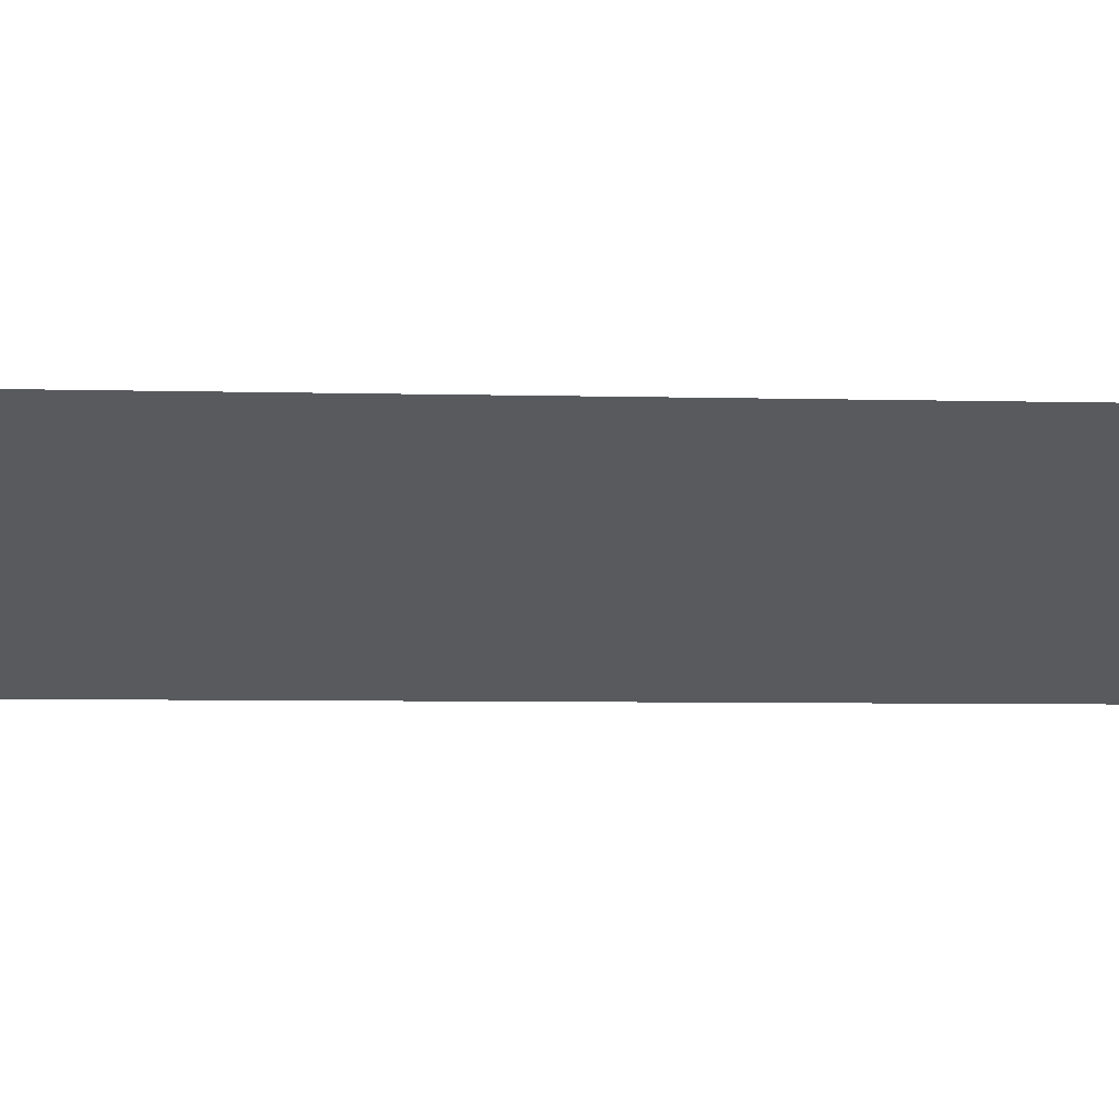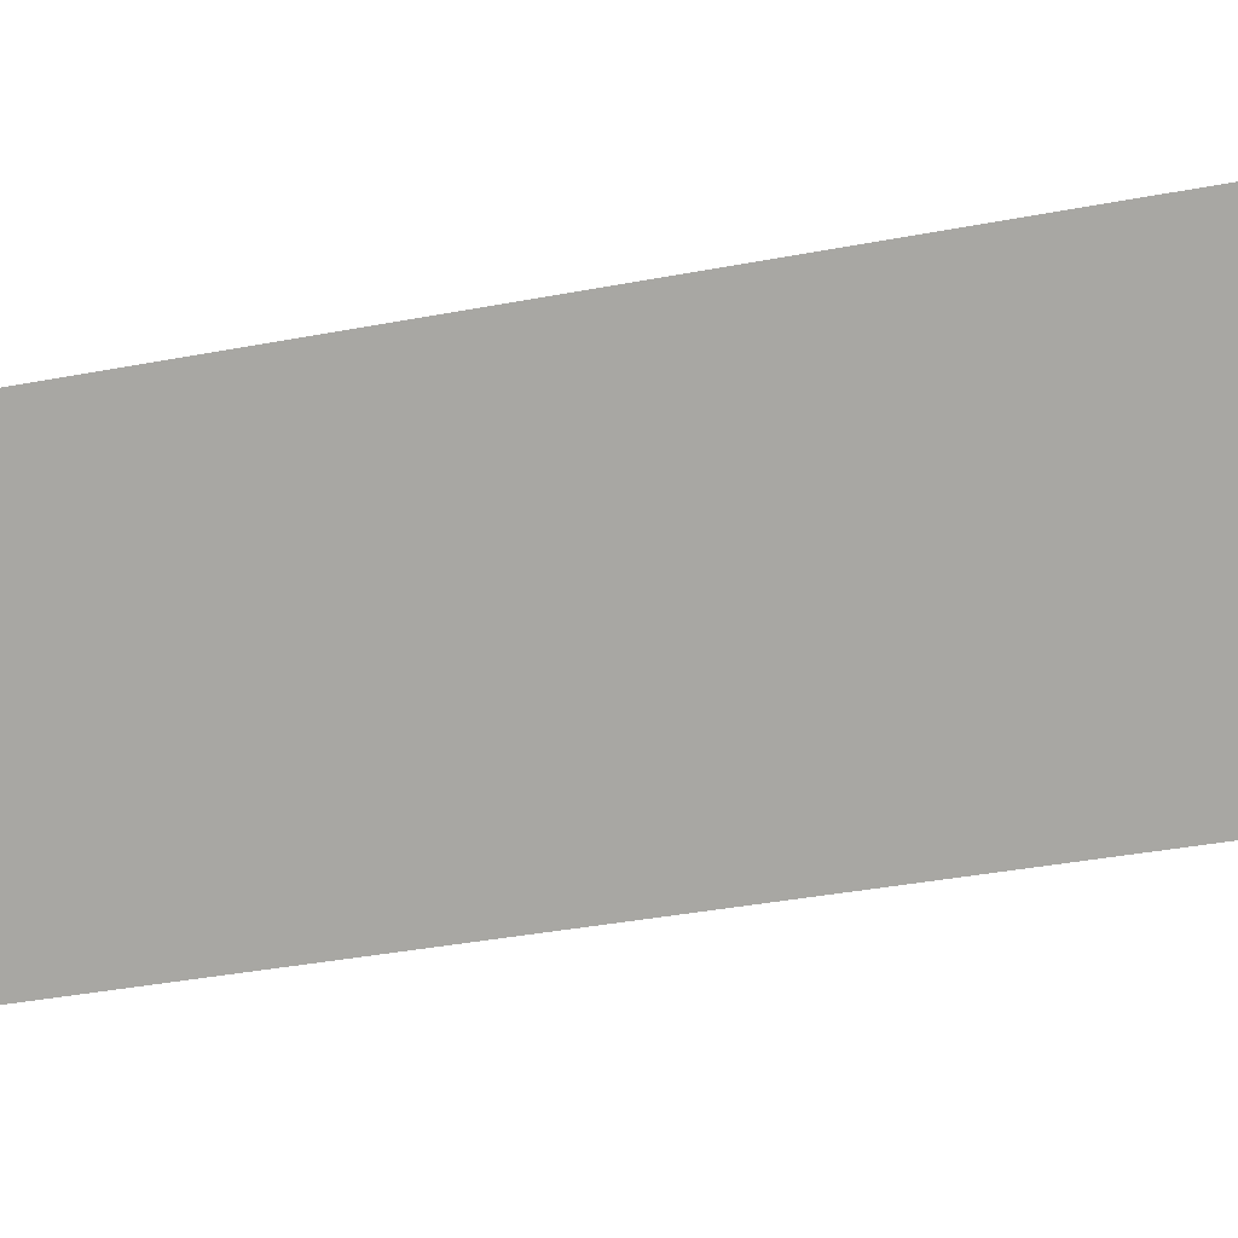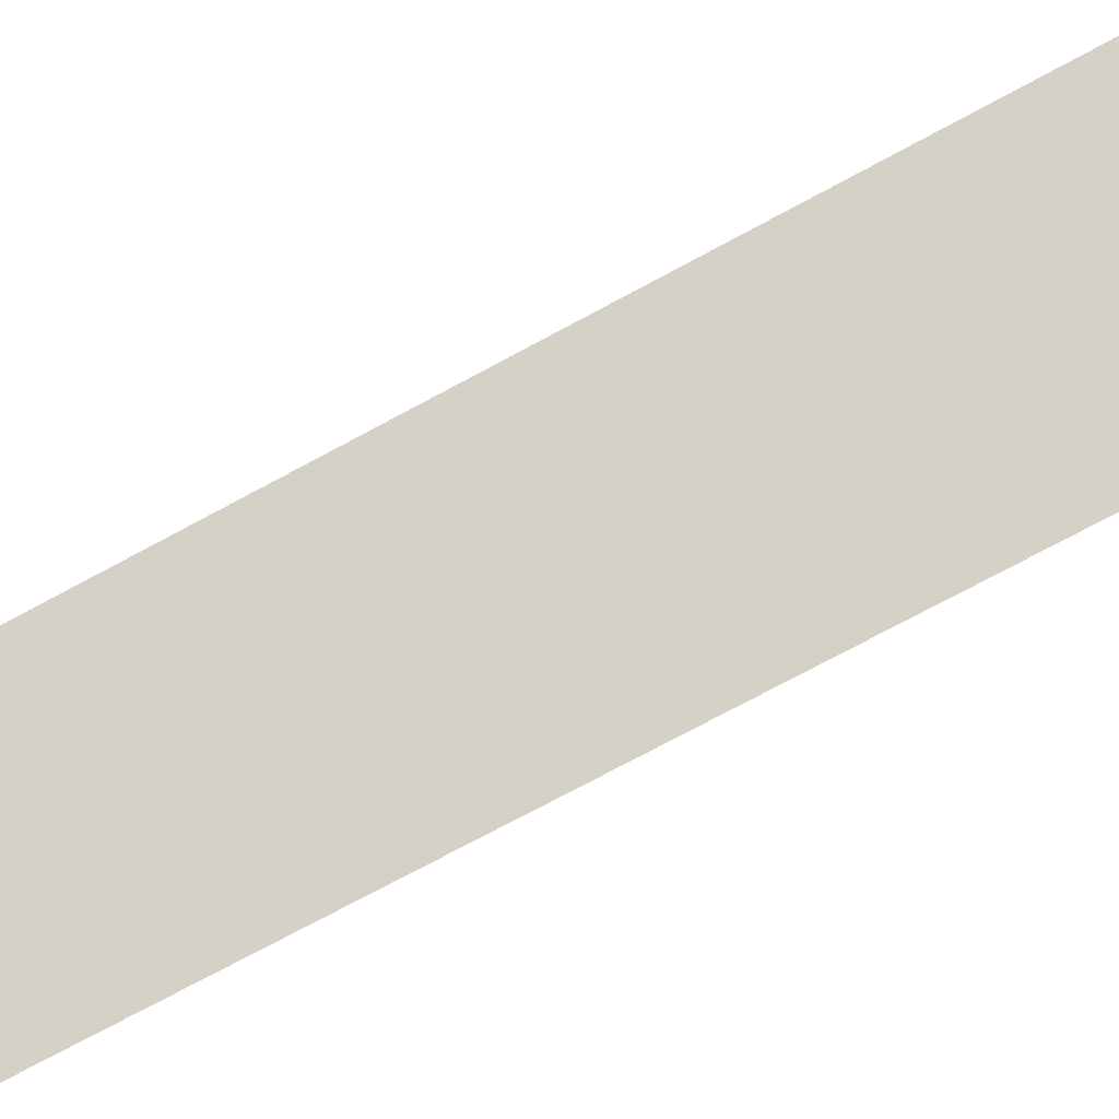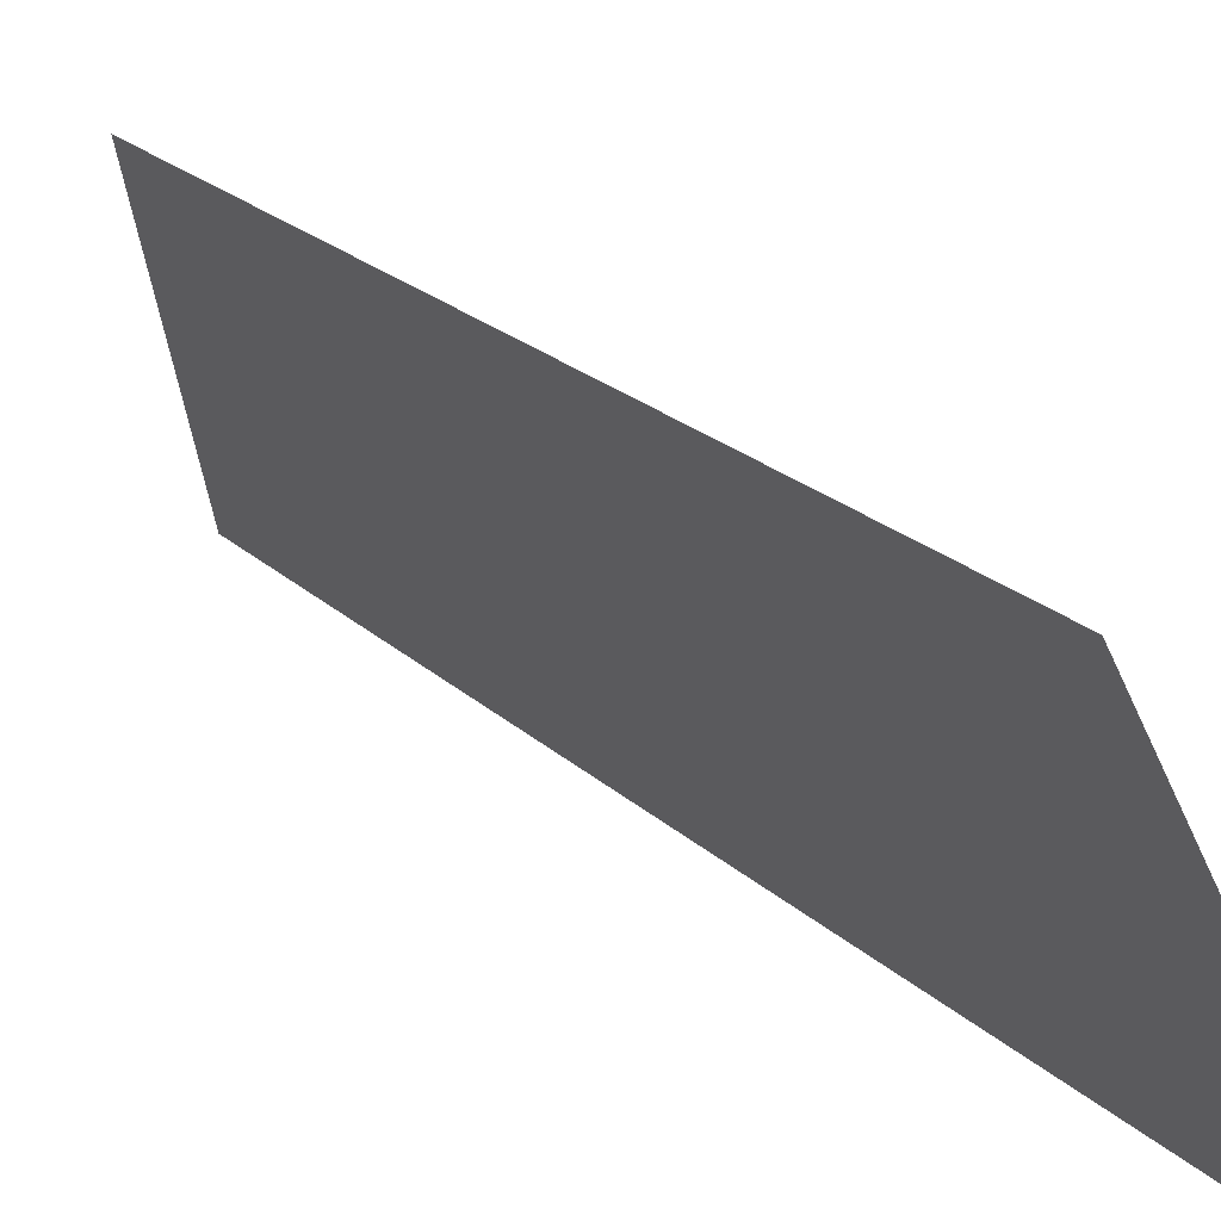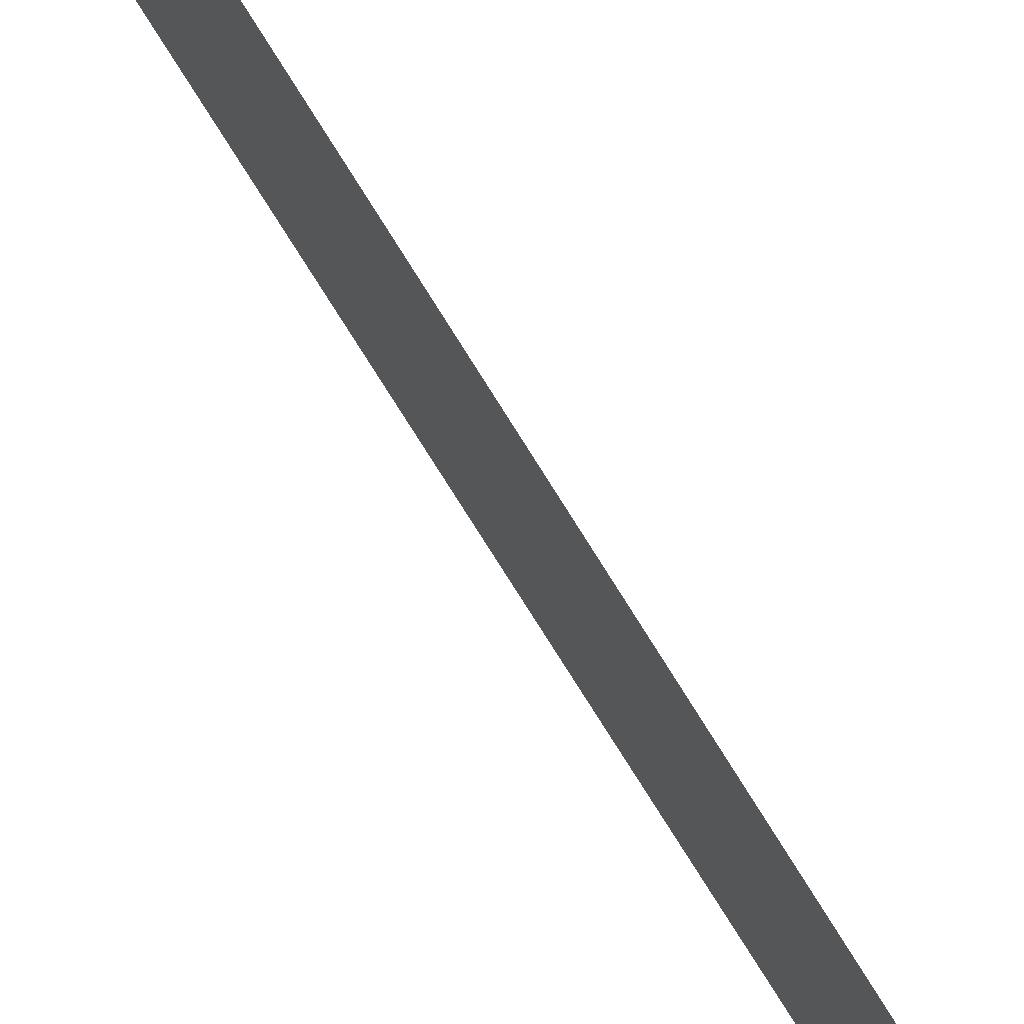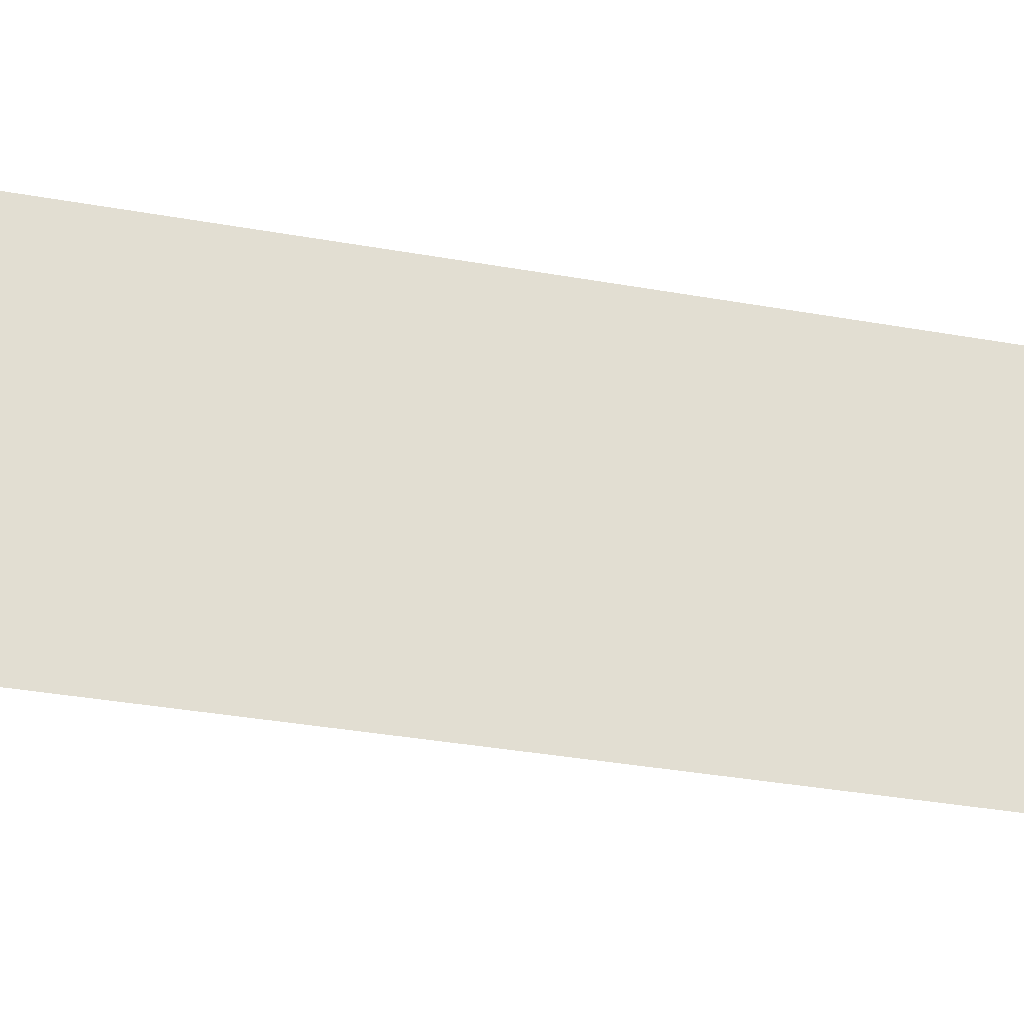
<metadata>
{"format":"obj","ext":"obj","renderer":"f3d","projection":"perspective","resolution":1024,"background":"white","views":[{"elev":76.9,"azim":-91.0,"up":"+Y"},{"elev":-7.1,"azim":105.6,"up":"+Y"},{"elev":-59.1,"azim":117.9,"up":"+Y"},{"elev":25.6,"azim":151.5,"up":"+Y"},{"elev":-73.0,"azim":-147.4,"up":"+Y"},{"elev":-5.2,"azim":-104.1,"up":"+Y"}]}
</metadata>
<code>
o Group11/mesh9/mesh9-geometry#mesh9-geometry
v 0.06882 0.05465 0.0827
v 0.06193 0.0424 0.007092
v 0.06193 0.03324 0.08954
v 0.06882 0.06229 0.01393
f 1 2 3
f 2 1 4
f 3 2 1
f 4 1 2

</code>
